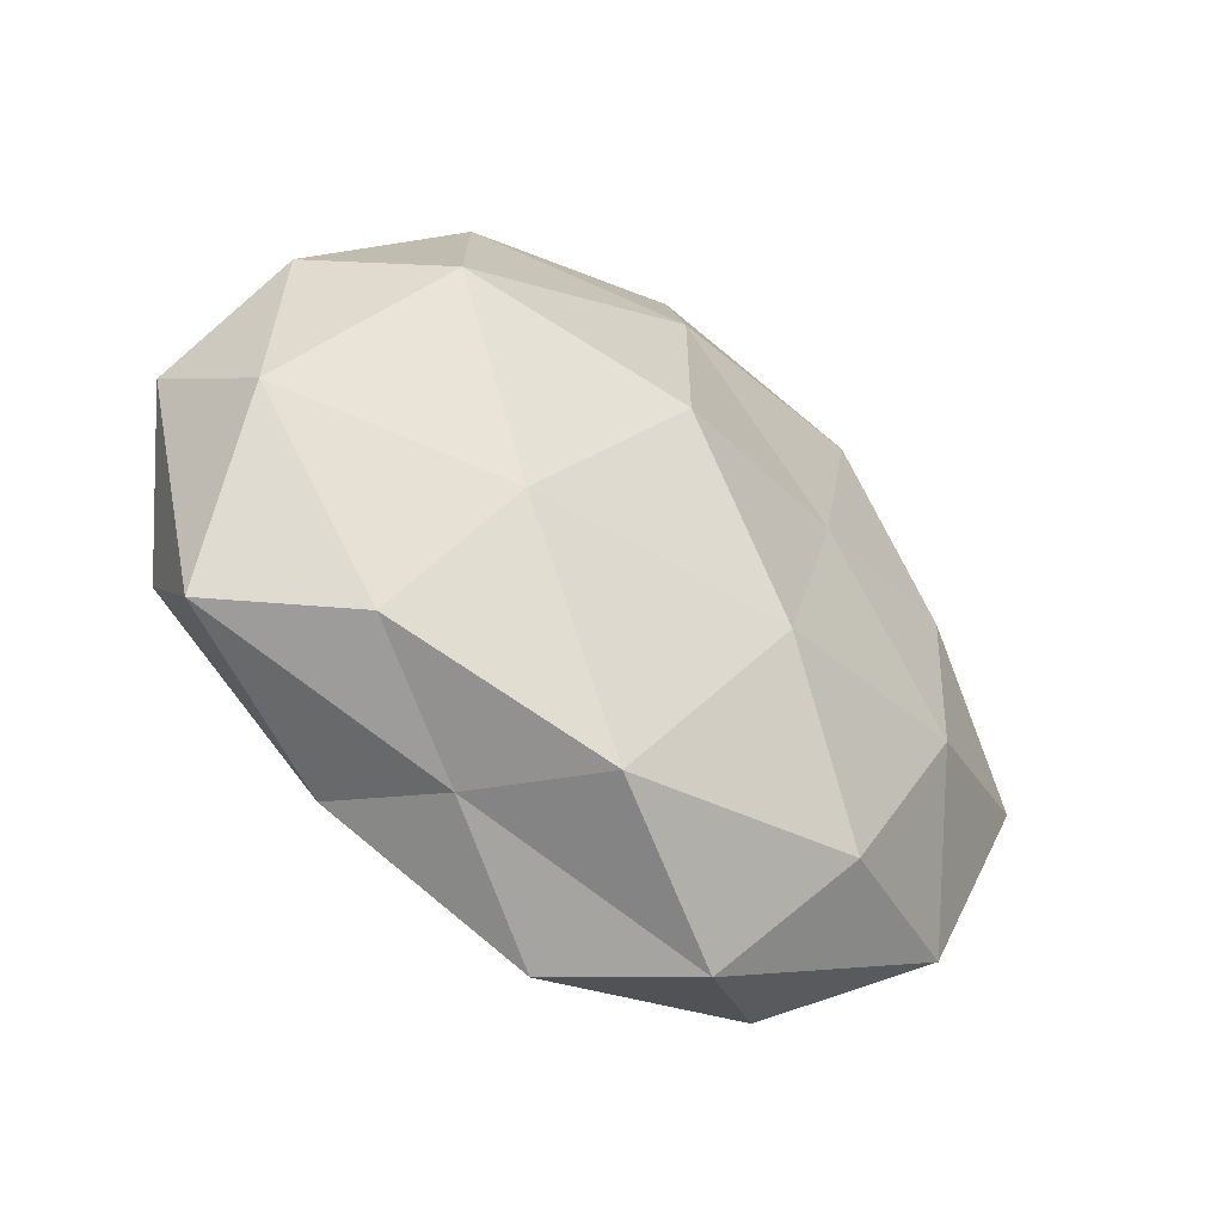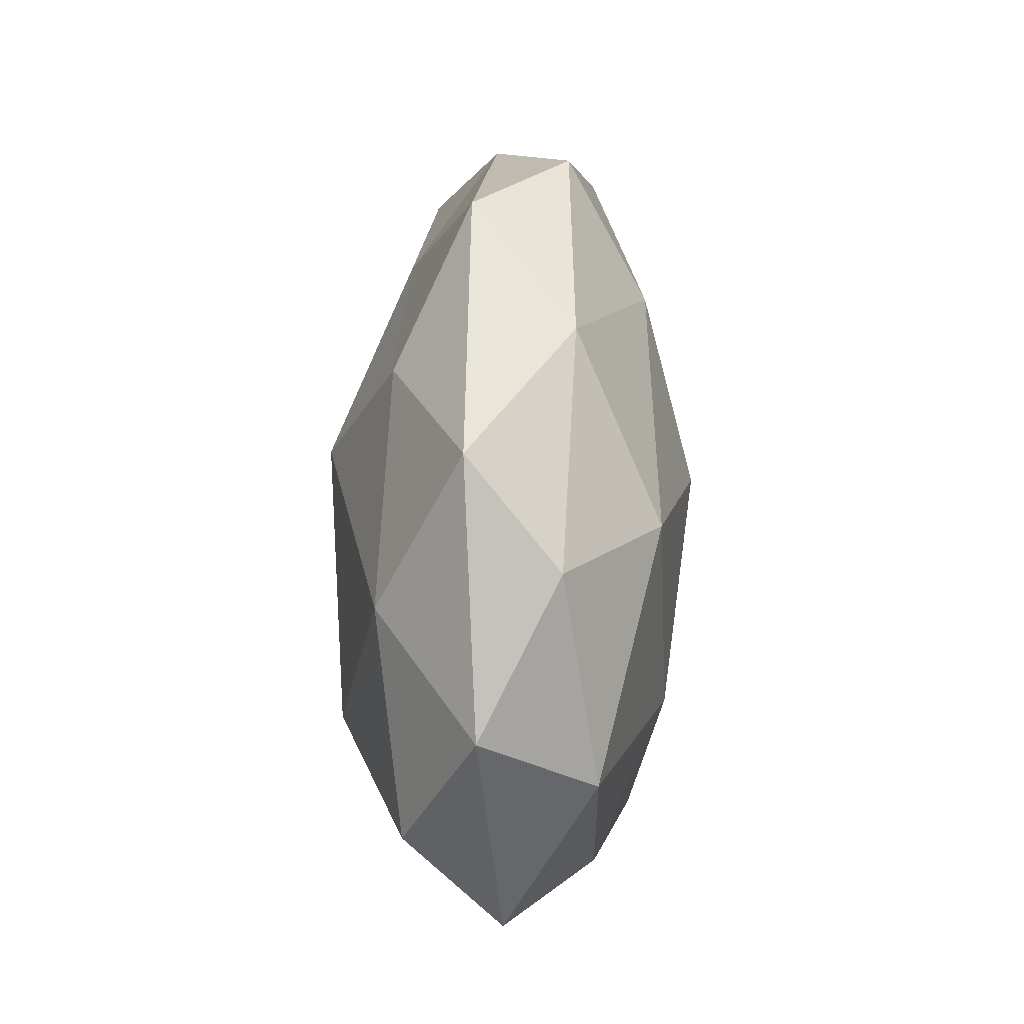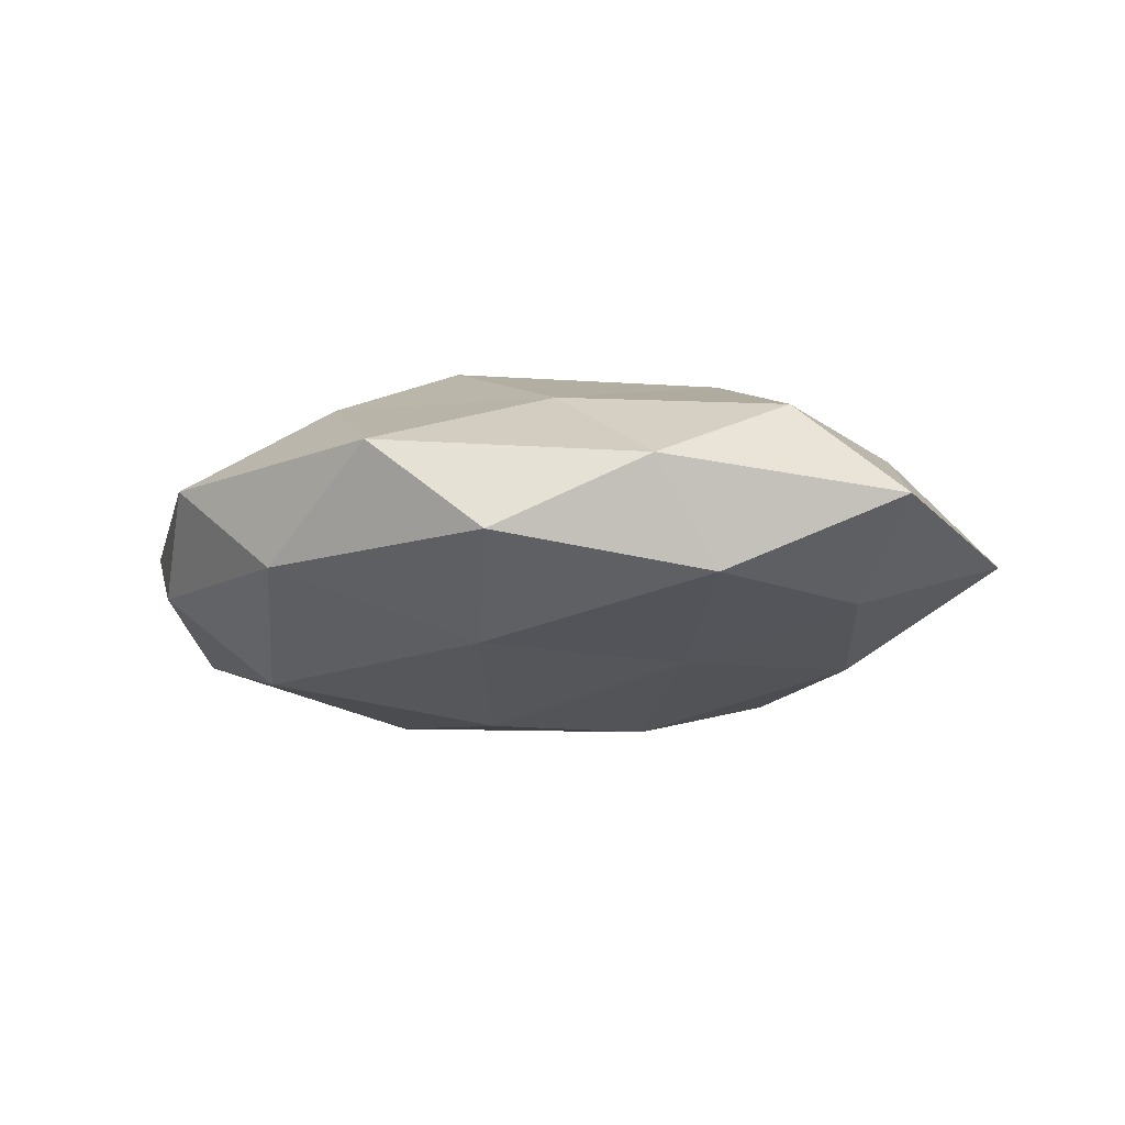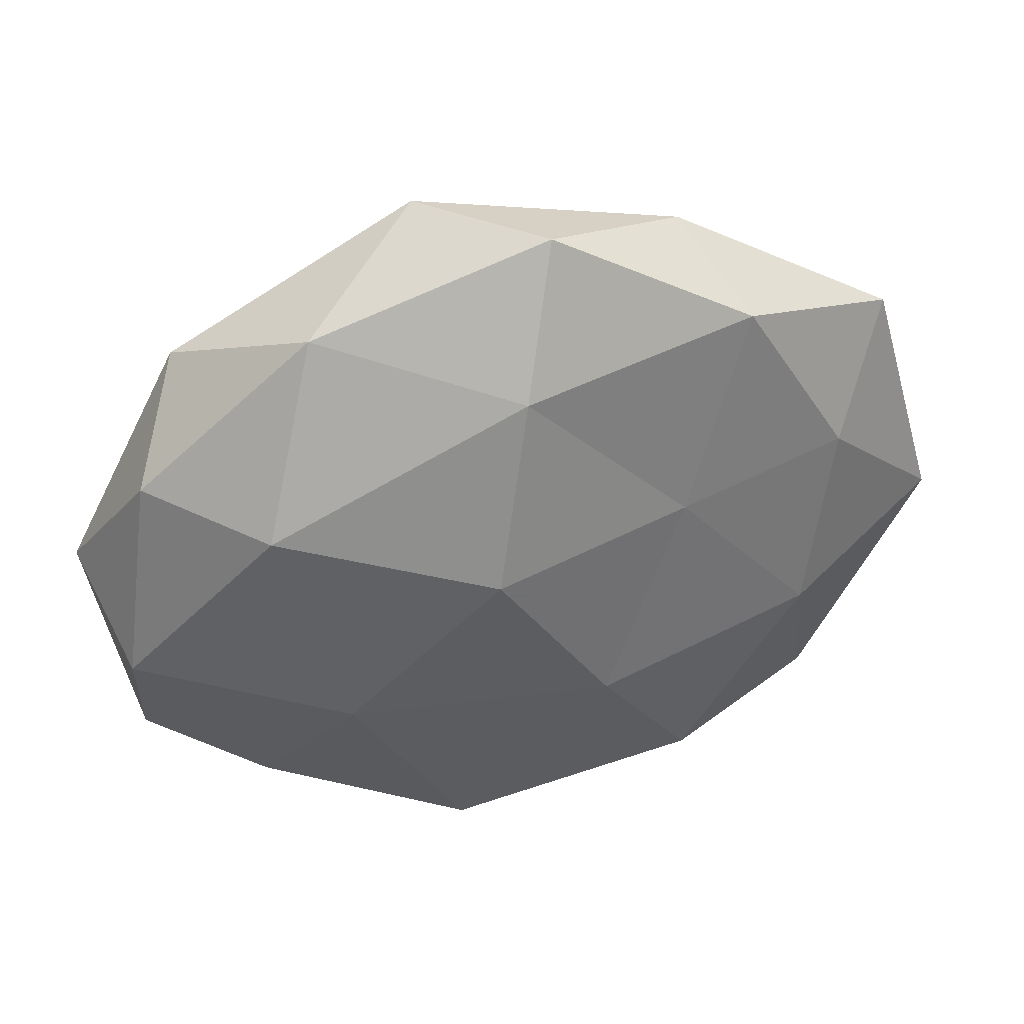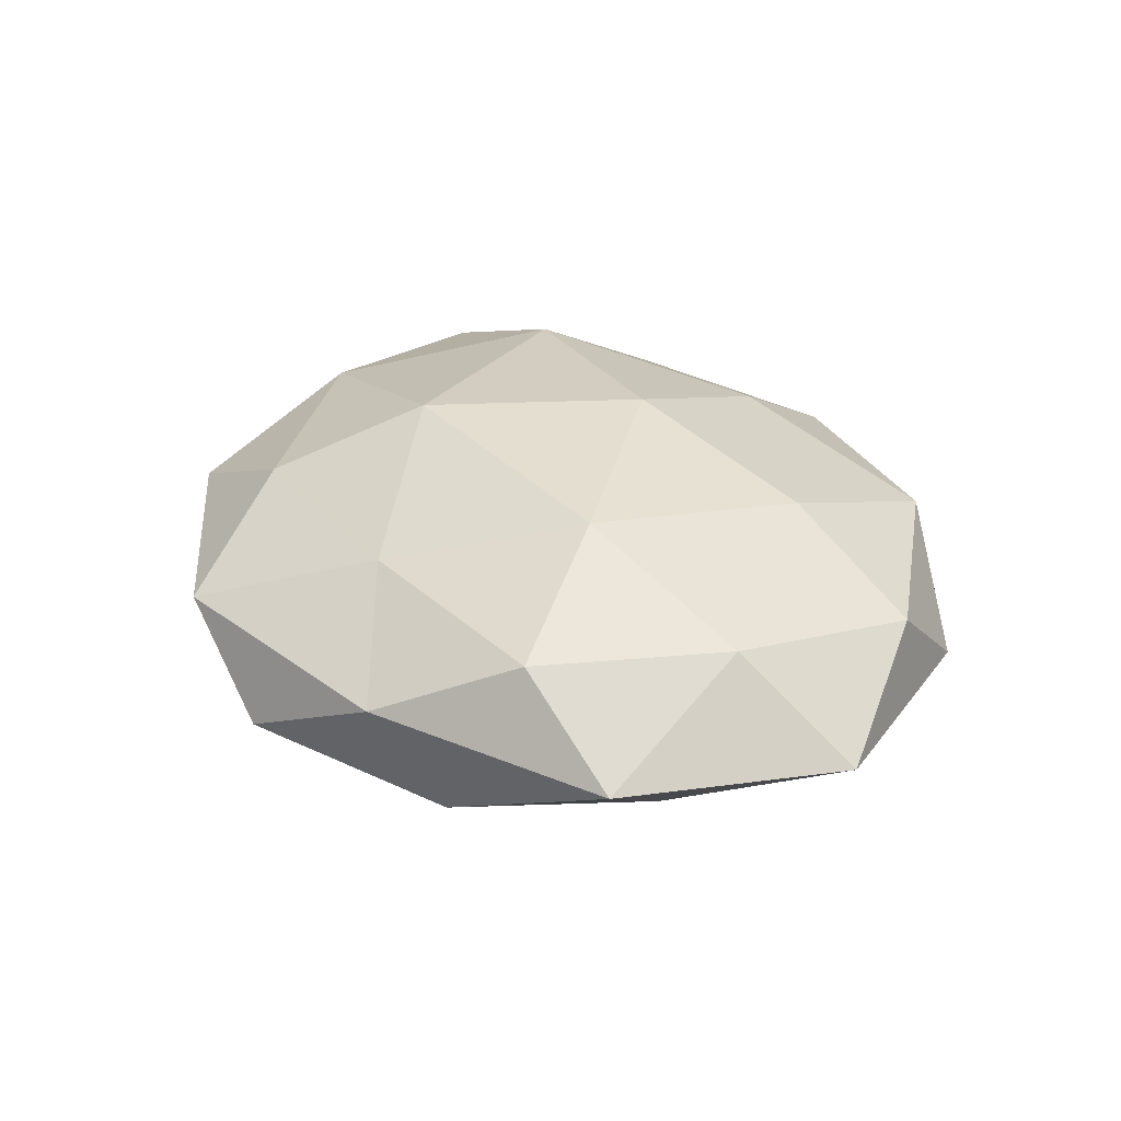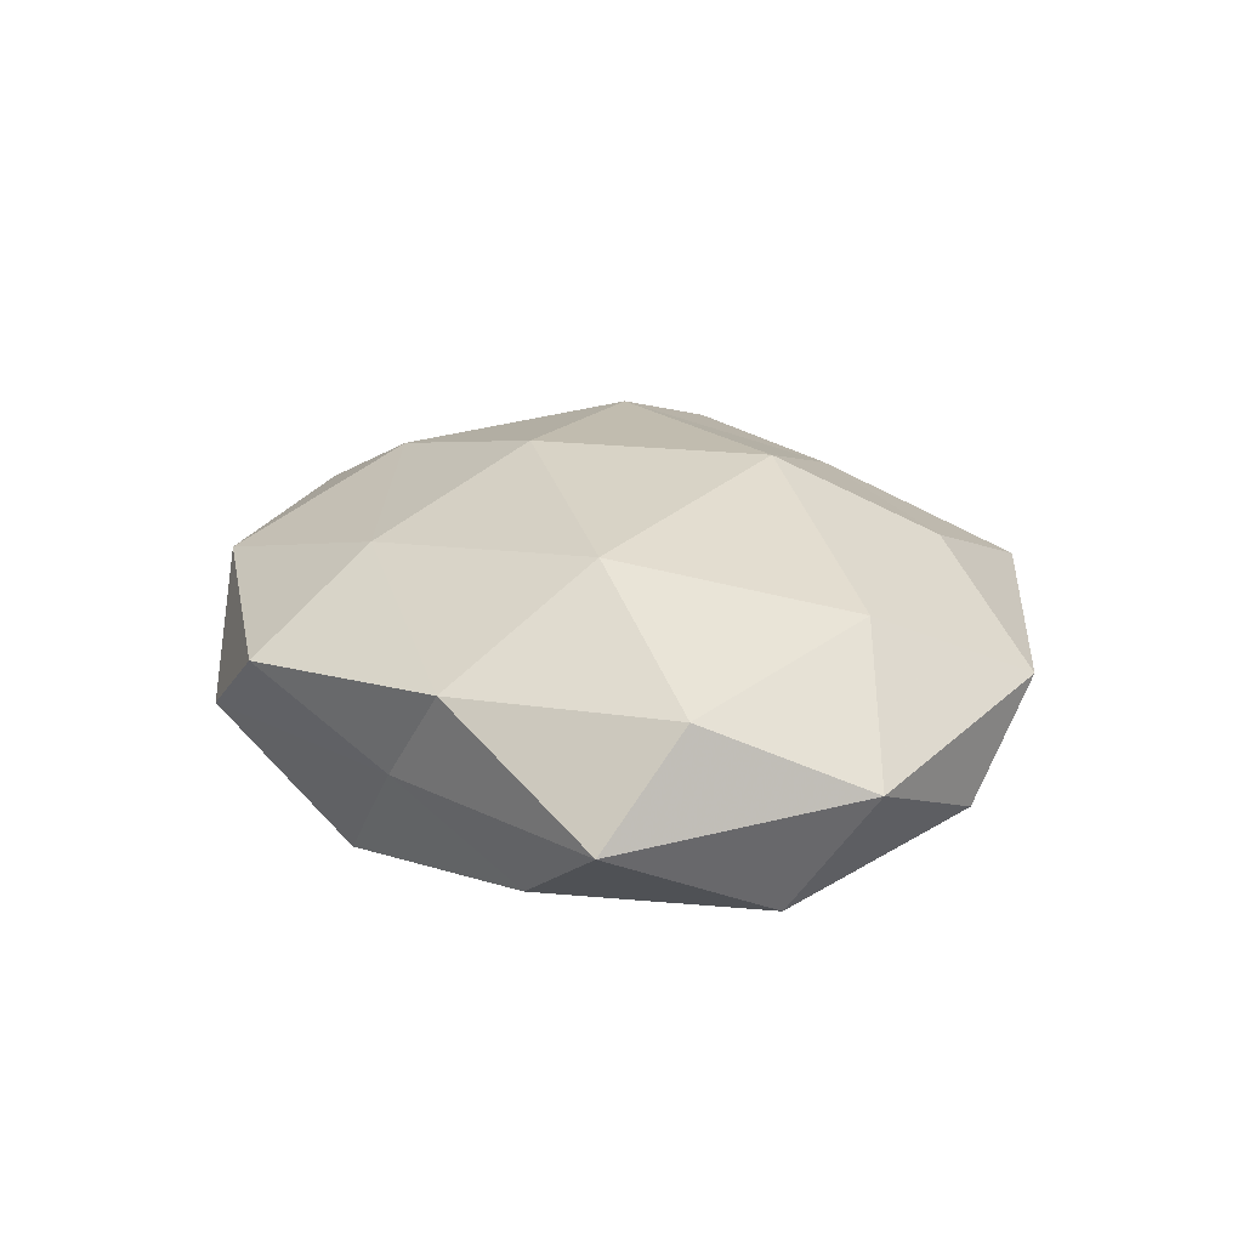
<metadata>
{"format":"obj","ext":"obj","renderer":"f3d","projection":"perspective","resolution":1024,"background":"white","views":[{"elev":-43.2,"azim":142.4,"up":"+Y"},{"elev":29.4,"azim":91.1,"up":"+Y"},{"elev":-12.9,"azim":-165.8,"up":"+Z"},{"elev":41.9,"azim":166.5,"up":"+Y"},{"elev":28.5,"azim":-124.3,"up":"+Z"},{"elev":24.0,"azim":64.4,"up":"+Z"}]}
</metadata>
<code>
v -0.02161 0.01258 -0.01723
v -0.06204 -0.002497 -0.003394
v -0.02483 0.04499 0.002502
v -0.04501 0.0148 -0.01102
v 0.003124 -0.04969 0.006954
v 0.03624 -0.02974 -0.01147
v 0.009224 -0.04029 -0.01679
v 0.02507 -0.01515 0.02192
v 0.04972 -0.01621 0.01258
v 0.04024 0.01119 0.01583
v -0.04023 -0.009659 -0.01512
v -0.02403 -0.03503 -0.01571
v 0.02838 -0.0363 0.01059
v 0.008643 0.01577 0.02372
v -0.04532 -0.03332 -0.00518
v -0.0001958 0.03406 -0.01747
v -0.05061 -0.02011 0.006655
v -0.01181 -0.04989 -0.004917
v -0.05371 0.02881 -0.0003153
v -0.03119 0.03773 -0.01095
v -0.002169 -0.03229 0.01682
v 0.05177 -0.02814 0.0001079
v -0.03237 -0.01635 0.01688
v -0.007443 -0.009217 0.02424
v -0.02831 -0.04165 0.008143
v -0.02675 0.01294 0.02006
v -0.04875 0.006143 0.009874
v 0.004984 0.01002 -0.02418
v 0.00954 0.05138 0.004762
v 0.03325 0.01902 -0.01888
v 0.02472 -0.0122 -0.02055
v 0.05743 0.003301 0.003064
v -0.005571 0.05126 -0.007256
v 0.04154 0.03316 0.004811
v 0.05253 -0.005969 -0.01138
v 0.04802 0.02093 -0.006836
v 0.01985 -0.0392 -0.002426
v -0.03923 0.03114 0.01144
v -0.01029 -0.01369 -0.02211
v -0.00979 0.03407 0.01366
v 0.0199 0.03324 0.01432
v 0.02535 0.04168 -0.00818
f 8 9 10
f 4 1 11
f 11 2 4
f 13 9 8
f 8 10 14
f 15 2 11
f 12 15 11
f 15 17 2
f 18 12 7
f 18 15 12
f 19 4 2
f 20 1 4
f 16 1 20
f 20 19 3
f 20 4 19
f 5 13 21
f 13 8 21
f 13 22 9
f 24 8 14
f 21 8 24
f 21 24 23
f 25 17 15
f 5 25 18
f 25 15 18
f 5 21 25
f 25 23 17
f 21 23 25
f 14 26 24
f 23 24 26
f 27 2 17
f 19 2 27
f 17 23 27
f 23 26 27
f 16 28 1
f 16 30 28
f 6 7 31
f 28 30 31
f 32 10 9
f 9 22 32
f 33 20 3
f 33 16 20
f 33 3 29
f 34 10 32
f 22 6 35
f 31 35 6
f 30 35 31
f 22 35 32
f 36 34 32
f 30 36 35
f 32 35 36
f 37 7 6
f 5 37 13
f 5 18 37
f 18 7 37
f 37 6 22
f 37 22 13
f 3 19 38
f 38 19 27
f 27 26 38
f 1 39 11
f 7 12 39
f 11 39 12
f 1 28 39
f 7 39 31
f 31 39 28
f 40 26 14
f 3 40 29
f 3 38 40
f 40 38 26
f 14 10 41
f 34 41 10
f 29 41 34
f 41 40 14
f 29 40 41
f 42 30 16
f 33 42 16
f 33 29 42
f 29 34 42
f 42 36 30
f 42 34 36

</code>
